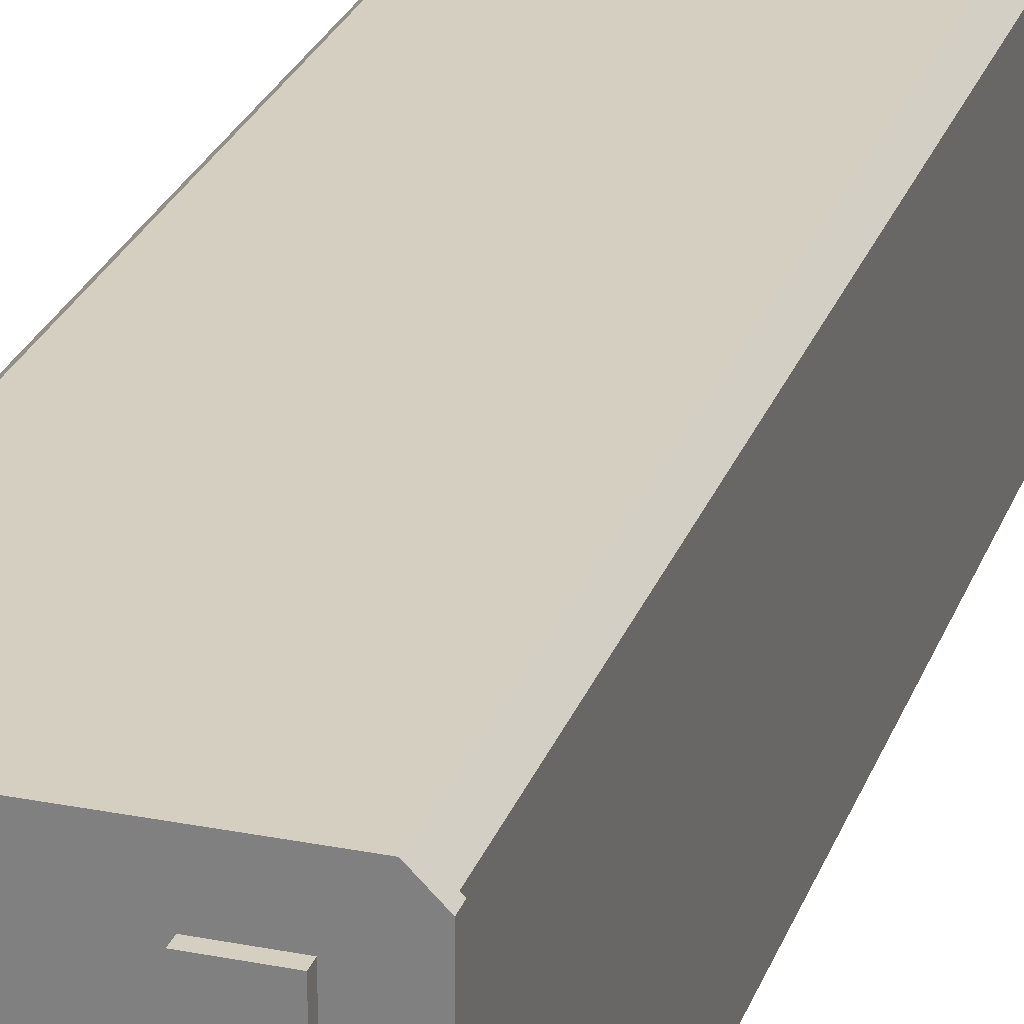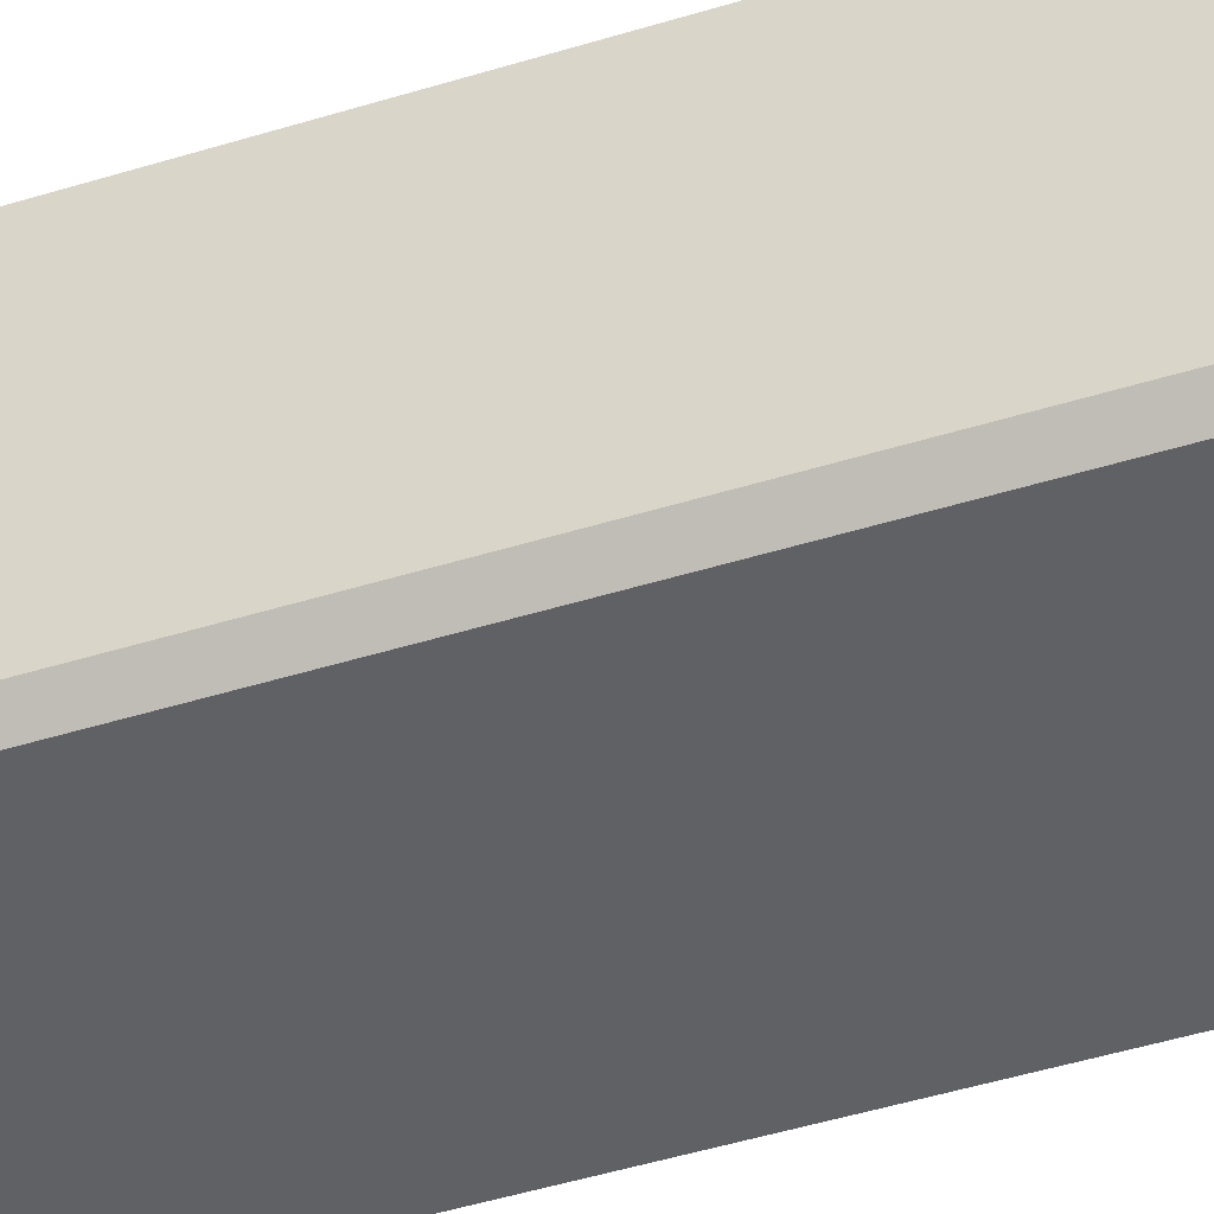
<metadata>
{"format":"obj","ext":"obj","renderer":"f3d","projection":"perspective","resolution":1024,"background":"white","views":[{"elev":25.9,"azim":-162.7,"up":"+Z"},{"elev":-47.9,"azim":109.1,"up":"+Z"}]}
</metadata>
<code>
g skyscraperB
v -0.6 4.017 0.3685
v -0.6 3.983 -0.3685
v -0.6 4.017 -0.3685
v -0.6 1.217 -0.3685
v -0.6 1.583 -0.3685
v -0.6 1.617 -0.3685
v -0.6 1.983 -0.3685
v -0.6 2.017 -0.3685
v -0.6 2.383 -0.3685
v -0.6 2.417 -0.3685
v -0.6 2.783 -0.3685
v -0.6 2.817 -0.3685
v -0.6 3.183 -0.3685
v -0.6 3.217 -0.3685
v -0.6 3.583 -0.3685
v -0.6 3.617 -0.3685
v -0.6 3.983 0.3685
v -0.6 4.235 0.3685
v -0.6 4.268 0.4015
v -0.6 4.235 -0.3685
v -0.6 4.268 -0.4015
v -0.6 0.9323 -0.4015
v -0.6 0.9654 -0.3685
v -0.6 1.183 -0.3685
v -0.6 1.217 0.3685
v -0.6 1.183 0.3685
v -0.6 1.583 0.3685
v -0.6 1.617 0.3685
v -0.6 1.983 0.3685
v -0.6 2.017 0.3685
v -0.6 2.383 0.3685
v -0.6 2.417 0.3685
v -0.6 2.783 0.3685
v -0.6 2.817 0.3685
v -0.6 3.183 0.3685
v -0.6 3.217 0.3685
v -0.6 3.583 0.3685
v -0.6 3.617 0.3685
v -0.6 0.9323 0.4015
v -0.6 0.9654 0.3685
v -0.4015 0.9323 0.6
v 0.3685 0.9654 0.6
v 0.4015 0.9323 0.6
v 0.4015 4.268 0.6
v 0.3685 1.183 0.6
v 0.3685 1.217 0.6
v -0.3685 1.183 0.6
v 0.3685 1.583 0.6
v 0.3685 1.617 0.6
v -0.3685 1.583 0.6
v 0.3685 1.983 0.6
v 0.3685 2.017 0.6
v -0.3685 1.983 0.6
v 0.3685 2.383 0.6
v 0.3685 2.417 0.6
v -0.3685 2.383 0.6
v 0.3685 2.783 0.6
v 0.3685 2.817 0.6
v -0.3685 2.783 0.6
v 0.3685 3.183 0.6
v 0.3685 3.217 0.6
v -0.3685 3.183 0.6
v 0.3685 3.583 0.6
v 0.3685 3.617 0.6
v -0.3685 3.583 0.6
v 0.3685 3.983 0.6
v 0.3685 4.017 0.6
v -0.3685 3.983 0.6
v 0.3685 4.235 0.6
v -0.3685 4.235 0.6
v -0.3685 2.817 0.6
v -0.4015 4.268 0.6
v -0.3685 2.417 0.6
v -0.3685 2.017 0.6
v -0.3685 1.617 0.6
v -0.3685 1.217 0.6
v -0.3685 0.9654 0.6
v -0.3685 3.217 0.6
v -0.3685 3.617 0.6
v -0.3685 4.017 0.6
v 0.6 0.9323 -0.4015
v 0.6 4.235 -0.3685
v 0.6 4.268 -0.4015
v 0.6 4.268 0.4015
v 0.6 4.235 0.3685
v 0.6 4.017 0.3685
v 0.6 3.983 0.3685
v 0.6 3.617 0.3685
v 0.6 3.583 0.3685
v 0.6 3.217 0.3685
v 0.6 3.183 0.3685
v 0.6 2.817 0.3685
v 0.6 2.783 0.3685
v 0.6 2.417 0.3685
v 0.6 2.383 0.3685
v 0.6 2.017 0.3685
v 0.6 1.983 0.3685
v 0.6 1.617 0.3685
v 0.6 1.583 0.3685
v 0.6 1.217 0.3685
v 0.6 1.183 0.3685
v 0.6 0.9654 0.3685
v 0.6 0.9323 0.4015
v 0.6 0.9654 -0.3685
v 0.6 1.217 -0.3685
v 0.6 4.017 -0.3685
v 0.6 3.983 -0.3685
v 0.6 3.617 -0.3685
v 0.6 3.583 -0.3685
v 0.6 3.217 -0.3685
v 0.6 3.183 -0.3685
v 0.6 2.817 -0.3685
v 0.6 2.783 -0.3685
v 0.6 2.417 -0.3685
v 0.6 2.383 -0.3685
v 0.6 2.017 -0.3685
v 0.6 1.983 -0.3685
v 0.6 1.617 -0.3685
v 0.6 1.583 -0.3685
v 0.6 1.183 -0.3685
v 0.4015 0.9323 -0.6
v -0.3685 0.9654 -0.6
v -0.4015 0.9323 -0.6
v -0.4015 4.268 -0.6
v -0.3685 1.183 -0.6
v -0.3685 1.217 -0.6
v 0.3685 1.183 -0.6
v -0.3685 1.583 -0.6
v -0.3685 1.617 -0.6
v 0.3685 1.583 -0.6
v -0.3685 1.983 -0.6
v -0.3685 2.017 -0.6
v 0.3685 1.983 -0.6
v -0.3685 2.383 -0.6
v -0.3685 2.417 -0.6
v 0.3685 2.383 -0.6
v -0.3685 2.783 -0.6
v -0.3685 2.817 -0.6
v 0.3685 2.783 -0.6
v -0.3685 3.183 -0.6
v -0.3685 3.217 -0.6
v 0.3685 3.183 -0.6
v -0.3685 3.583 -0.6
v -0.3685 3.617 -0.6
v 0.3685 3.583 -0.6
v -0.3685 3.983 -0.6
v -0.3685 4.017 -0.6
v 0.3685 3.983 -0.6
v -0.3685 4.235 -0.6
v 0.3685 4.235 -0.6
v 0.3685 2.817 -0.6
v 0.4015 4.268 -0.6
v 0.3685 2.417 -0.6
v 0.3685 2.017 -0.6
v 0.3685 1.617 -0.6
v 0.3685 1.217 -0.6
v 0.3685 0.9654 -0.6
v 0.3685 3.217 -0.6
v 0.3685 3.617 -0.6
v 0.3685 4.017 -0.6
v 0.4 4.44 0.2
v 0.4 4.4 0.2
v 0.4 4.44 0.4
v 0.4 4.4 0.4
v 0.2 4.4 0.2
v 0.2 4.44 0.2
v 0.55 4.4 -0.5088
v 0.55 4.48 -0.5088
v 0.55 4.4 0.5088
v 0.55 4.48 0.5088
v -0.5338 0.6 0.6
v -0.6 0.6 0.5338
v -0.5338 0.8 0.6
v -0.6 0.8 0.5338
v 0.6 0.6 0.5338
v 0.5338 0.6 0.6
v 0.6 0.8 0.5338
v 0.5338 0.8 0.6
v 0.4 4.44 -0.4
v 0.4 4.44 -0.2
v 0.2 4.44 -0.4
v 0.2 4.44 -0.2
v -0.4677 0.8662 0.6
v 0.4677 0.8662 0.6
v 0.4677 4.334 0.6
v -0.4677 4.334 0.6
v 0.62 4.48 -0.5438
v 0.62 4.43 -0.5438
v 0.62 4.48 0.5438
v 0.62 4.43 0.5438
v 0.5438 4.48 -0.62
v 0.5438 4.43 -0.62
v 0.5438 4.43 0.62
v 0.5438 4.48 0.62
v 0.5088 4.4 -0.55
v -0.5088 4.4 -0.55
v 0.5088 4.48 -0.55
v -0.5088 4.48 -0.55
v 0.6 4.43 -0.5338
v 0.6 4.4 -0.5338
v 0.6 4.43 0.5338
v 0.6 4.4 0.5338
v 0.6 0.8 -0.5338
v 0.6 0.6 -0.5338
v -0.4 4.4 0.2
v -0.4 4.44 0.2
v -0.4 4.4 0.4
v -0.4 4.44 0.4
v -0.5338 0.6 -0.6
v 0.5338 0.6 -0.6
v -0.5338 0.8 -0.6
v 0.5338 0.8 -0.6
v -0.07 0.27 -0.5
v -0.07 1.685e-17 -0.5
v -0.07 0.27 -0.48
v -0.07 1.685e-17 -0.48
v -0.62 4.43 -0.5438
v -0.5438 4.43 -0.62
v -0.62 4.48 -0.5438
v -0.5438 4.48 -0.62
v 0.2 4.4 -0.4
v 0.4 4.4 -0.4
v -0.2 4.44 0.2
v -0.2 4.44 0.4
v -0.2 1.685e-17 -0.5
v -0.2 0.05 -0.5
v -0.1 0.05 -0.5
v -0.1 0.3 -0.5
v 0.07 0.27 -0.5
v 0.1 0.3 -0.5
v 0.1 0.05 -0.5
v 0.07 1.685e-17 -0.5
v 0.2 1.685e-17 -0.5
v 0.2 0.05 -0.5
v -0.55 4.48 -0.5088
v -0.55 4.4 -0.5088
v -0.55 4.48 0.5088
v -0.55 4.4 0.5088
v 0.4677 0.8662 -0.6
v -0.4677 0.8662 -0.6
v -0.4677 4.334 -0.6
v 0.4677 4.334 -0.6
v 0.2 4.44 0.4
v -0.2 4.4 0.2
v -0.2 4.4 0.4
v 0.2 4.4 0.4
v 0.2 4.4 -0.2
v -0.5438 4.43 0.62
v -0.5438 4.48 0.62
v 0.4 4.4 -0.2
v 0.6 0.8662 -0.4677
v 0.6 4.334 -0.4677
v 0.6 4.334 0.4677
v 0.6 0.8662 0.4677
v 0.5088 4.4 0.55
v 0.5088 4.48 0.55
v -0.6 4.4 -0.5338
v -0.5338 4.4 -0.6
v -0.6 4.43 -0.5338
v -0.5338 4.43 -0.6
v -0.6 0.8662 -0.4677
v -0.6 0.8662 0.4677
v -0.6 4.334 0.4677
v -0.6 4.334 -0.4677
v 0.5338 4.4 0.6
v 0.5338 4.43 0.6
v -0.62 4.48 0.5438
v -0.5088 4.48 0.55
v 0.5338 4.43 -0.6
v 0.5338 4.4 -0.6
v 0.07 1.685e-17 -0.48
v 0.07 0.27 -0.48
v -0.2 4.4 -0.2
v -0.4 4.4 -0.2
v -0.2 4.44 -0.2
v -0.4 4.44 -0.2
v 0.2 1.685e-17 -0.6
v 0.2 0.05 -0.6
v -0.5338 4.43 0.6
v -0.6 4.43 0.5338
v -0.62 4.43 0.5438
v 0.6 0.05 -0.6
v 0.6 1.685e-17 -0.6
v 0.6 0.05 0.6
v 0.6 -1.636e-16 0.6
v 0.52 0.13 -0.6
v 0.52 0.27 -0.6
v 0.52 0.13 -0.58
v 0.52 0.27 -0.58
v -0.4 4.4 -0.4
v -0.2 4.4 -0.4
v -0.4 4.44 -0.4
v -0.2 4.44 -0.4
v -0.2 0.05 -0.6
v -0.2 -1.636e-16 -0.6
v 0.07 0.27 0.6
v 0.07 0.27 0.58
v -0.07 0.27 0.6
v -0.07 0.27 0.58
v -0.6 0.6 -0.5338
v -0.6 0.8 -0.5338
v 0.07 1.685e-17 0.6
v 0.07 1.685e-17 0.58
v -0.07 1.685e-17 0.58
v -0.6 -1.636e-16 0.6
v -0.07 1.685e-17 0.6
v -0.6 -1.636e-16 -0.6
v -0.6 4.4 0.5338
v 0.28 0.27 -0.58
v 0.28 0.27 -0.6
v -0.6 0.05 -0.6
v -0.6 0.05 0.6
v -0.5338 4.4 0.6
v -0.28 0.13 -0.6
v -0.28 0.27 -0.6
v -0.28 0.13 -0.58
v -0.28 0.27 -0.58
v 0.55 0.1 -0.6
v 0.28 0.13 -0.6
v 0.25 0.1 -0.6
v 0.25 0.3 -0.6
v 0.55 0.3 -0.6
v 0.1 0.05 0.6
v 0.1 0.3 0.6
v -0.1 0.3 0.6
v -0.1 0.05 0.6
v -0.52 0.27 -0.58
v -0.52 0.27 -0.6
v -0.5088 4.4 0.55
v 0.3 0.15 -0.58
v 0.28 0.13 -0.58
v 0.3 0.25 -0.58
v 0.39 0.25 -0.58
v 0.41 0.25 -0.58
v 0.5 0.25 -0.58
v 0.5 0.15 -0.58
v 0.39 0.15 -0.58
v 0.41 0.15 -0.58
v -0.52 0.13 -0.6
v -0.52 0.13 -0.58
v -0.25 0.1 -0.6
v -0.55 0.1 -0.6
v -0.55 0.3 -0.6
v -0.25 0.3 -0.6
v -0.5 0.15 -0.58
v -0.5 0.25 -0.58
v -0.41 0.25 -0.58
v -0.39 0.25 -0.58
v -0.3 0.25 -0.58
v -0.3 0.15 -0.58
v -0.41 0.15 -0.58
v -0.39 0.15 -0.58
v 0.6 0.6 0.6
v 0.6 0.6 -0.6
v 0.6 0.4 -0.6
v 0.6 0.4 0.6
v -0.6 0.6 -0.6
v -0.6 0.4 -0.6
v -0.2 0.4 -0.6
v 0.2 0.4 -0.6
v -0.6 0.4 0.6
v -0.6 0.6 0.6
v 0.2 0.4 -0.5
v -0.2 0.4 -0.5
v -0.05 0.02 -0.48
v -0.05 0.25 -0.48
v 0.05 0.25 -0.48
v 0.05 0.02 -0.48
f 3 2 1
f 2 3 4
f 2 4 5
f 2 5 6
f 2 6 7
f 2 7 8
f 2 8 9
f 2 9 10
f 2 10 11
f 2 11 12
f 2 12 13
f 2 13 14
f 2 14 15
f 2 15 16
f 1 2 17
f 1 17 18
f 19 18 17
f 19 20 18
f 21 20 19
f 20 21 22
f 20 22 3
f 22 4 3
f 4 22 23
f 24 4 23
f 4 24 25
f 25 24 26
f 19 17 26
f 25 26 27
f 27 26 28
f 28 26 29
f 29 26 30
f 30 26 31
f 31 26 32
f 32 26 33
f 33 26 34
f 34 26 35
f 35 26 36
f 36 26 37
f 37 26 38
f 38 26 17
f 16 37 38
f 37 16 15
f 14 35 36
f 35 14 13
f 12 33 34
f 33 12 11
f 10 31 32
f 31 10 9
f 23 22 39
f 23 39 40
f 40 39 26
f 26 39 19
f 29 8 7
f 8 29 30
f 27 6 5
f 6 27 28
f 43 42 41
f 42 43 44
f 42 44 45
f 45 44 46
f 45 46 47
f 46 44 48
f 48 44 49
f 48 49 50
f 49 44 51
f 51 44 52
f 51 52 53
f 52 44 54
f 54 44 55
f 54 55 56
f 55 44 57
f 57 44 58
f 57 58 59
f 58 44 60
f 60 44 61
f 60 61 62
f 61 44 63
f 63 44 64
f 63 64 65
f 64 44 66
f 66 44 67
f 66 67 68
f 67 44 69
f 69 44 70
f 71 59 58
f 72 59 71
f 72 71 62
f 72 70 44
f 72 73 59
f 72 56 73
f 72 74 56
f 72 53 74
f 72 75 53
f 72 50 75
f 72 76 50
f 72 47 76
f 72 77 47
f 41 77 72
f 77 41 42
f 76 47 46
f 75 50 49
f 74 53 52
f 73 56 55
f 72 62 78
f 78 62 61
f 72 78 65
f 72 65 79
f 79 65 64
f 72 79 68
f 72 68 80
f 80 68 67
f 72 80 70
f 83 82 81
f 82 83 84
f 82 84 85
f 85 84 86
f 86 84 87
f 87 84 88
f 88 84 89
f 89 84 90
f 90 84 91
f 91 84 92
f 92 84 93
f 93 84 94
f 94 84 95
f 95 84 96
f 96 84 97
f 97 84 98
f 98 84 99
f 99 84 100
f 100 84 101
f 101 84 102
f 103 102 84
f 103 104 102
f 81 104 103
f 104 81 105
f 105 81 106
f 106 81 82
f 105 106 107
f 105 107 108
f 105 108 109
f 105 109 110
f 105 110 111
f 105 111 112
f 105 112 113
f 105 113 114
f 105 114 115
f 105 115 116
f 105 116 117
f 105 117 118
f 105 118 119
f 98 119 118
f 119 98 99
f 96 117 116
f 117 96 97
f 94 115 114
f 115 94 95
f 92 113 112
f 113 92 93
f 104 105 120
f 100 120 105
f 120 100 101
f 90 111 110
f 111 90 91
f 88 109 108
f 109 88 89
f 86 107 106
f 107 86 87
f 123 122 121
f 122 123 124
f 122 124 125
f 125 124 126
f 125 126 127
f 126 124 128
f 128 124 129
f 128 129 130
f 129 124 131
f 131 124 132
f 131 132 133
f 132 124 134
f 134 124 135
f 134 135 136
f 135 124 137
f 137 124 138
f 137 138 139
f 138 124 140
f 140 124 141
f 140 141 142
f 141 124 143
f 143 124 144
f 143 144 145
f 144 124 146
f 146 124 147
f 146 147 148
f 147 124 149
f 149 124 150
f 151 139 138
f 152 139 151
f 152 151 142
f 152 150 124
f 152 153 139
f 152 136 153
f 152 154 136
f 152 133 154
f 152 155 133
f 152 130 155
f 152 156 130
f 152 127 156
f 152 157 127
f 121 157 152
f 157 121 122
f 156 127 126
f 155 130 129
f 154 133 132
f 153 136 135
f 152 142 158
f 158 142 141
f 152 158 145
f 152 145 159
f 159 145 144
f 152 159 148
f 152 148 160
f 160 148 147
f 152 160 150
f 163 162 161
f 162 163 164
f 166 162 165
f 162 166 161
f 169 168 167
f 168 169 170
f 173 172 171
f 172 173 174
f 177 176 175
f 176 177 178
f 181 180 179
f 180 181 182
f 184 43 183
f 43 184 185
f 43 185 44
f 44 185 72
f 41 183 43
f 183 41 186
f 186 41 72
f 186 72 185
f 189 188 187
f 188 189 190
f 187 192 191
f 192 187 188
f 189 193 190
f 193 189 194
f 197 196 195
f 196 197 198
f 201 200 199
f 200 201 202
f 177 204 203
f 204 177 175
f 207 206 205
f 206 207 208
f 211 210 209
f 210 211 212
f 215 214 213
f 214 215 216
f 219 218 217
f 218 219 220
f 181 222 221
f 222 181 179
f 206 224 223
f 224 206 208
f 226 214 225
f 214 226 227
f 214 227 213
f 213 227 228
f 213 228 229
f 230 229 228
f 231 229 230
f 231 232 229
f 232 231 233
f 234 233 231
f 237 236 235
f 236 237 238
f 240 123 239
f 123 240 241
f 123 241 124
f 124 241 152
f 121 239 123
f 239 121 242
f 242 121 152
f 242 152 241
f 166 163 161
f 163 166 243
f 224 244 223
f 244 224 245
f 163 246 164
f 246 163 243
f 203 210 212
f 210 203 204
f 247 181 221
f 181 247 182
f 193 249 248
f 249 193 194
f 180 222 179
f 222 180 250
f 252 83 251
f 83 252 253
f 83 253 84
f 84 253 103
f 81 251 83
f 251 81 254
f 254 81 103
f 254 103 253
f 256 169 255
f 169 256 170
f 259 258 257
f 258 259 260
f 220 192 218
f 192 220 191
f 261 22 21
f 22 261 262
f 22 262 39
f 39 262 263
f 264 21 263
f 21 264 261
f 263 21 19
f 263 19 39
f 201 265 202
f 265 201 266
f 191 168 187
f 168 191 197
f 197 191 220
f 197 220 198
f 198 220 235
f 235 220 219
f 235 219 237
f 237 219 267
f 170 187 168
f 194 187 170
f 187 194 189
f 194 170 256
f 194 256 249
f 249 237 267
f 249 256 268
f 249 268 237
f 199 270 269
f 270 199 200
f 180 247 250
f 247 180 182
f 246 166 165
f 166 246 243
f 271 229 232
f 229 271 272
f 206 244 205
f 244 206 223
f 167 197 195
f 197 167 168
f 224 207 245
f 207 224 208
f 198 236 196
f 236 198 235
f 178 171 176
f 171 178 173
f 275 274 273
f 274 275 276
f 258 269 270
f 269 258 260
f 233 278 277
f 278 233 234
f 190 201 188
f 201 190 193
f 201 193 266
f 266 193 248
f 266 248 279
f 279 248 280
f 280 248 281
f 280 281 259
f 199 188 201
f 188 199 192
f 192 199 269
f 192 269 218
f 218 269 260
f 218 260 259
f 218 259 217
f 217 259 281
f 284 283 282
f 283 284 285
f 248 267 281
f 267 248 249
f 288 287 286
f 287 288 289
f 278 283 277
f 283 278 282
f 292 291 290
f 291 292 293
f 226 295 294
f 295 226 225
f 298 297 296
f 297 298 299
f 301 209 300
f 209 301 211
f 285 277 283
f 277 285 233
f 302 233 285
f 233 302 271
f 271 302 303
f 271 303 216
f 216 303 304
f 216 304 214
f 214 304 225
f 304 305 225
f 305 304 306
f 225 305 295
f 295 305 307
f 232 233 271
f 172 301 300
f 301 172 174
f 308 259 257
f 259 308 280
f 309 287 289
f 287 309 310
f 281 219 217
f 219 281 267
f 305 311 307
f 311 305 312
f 298 304 299
f 304 298 306
f 274 292 290
f 292 274 276
f 302 297 303
f 297 302 296
f 265 279 313
f 279 265 266
f 311 295 307
f 295 311 294
f 316 315 314
f 315 316 317
f 320 319 318
f 319 320 321
f 319 321 310
f 310 321 287
f 286 318 319
f 318 286 322
f 322 286 287
f 322 287 321
f 215 229 272
f 229 215 213
f 284 302 285
f 302 284 323
f 302 323 296
f 296 323 324
f 296 324 298
f 325 298 324
f 326 298 325
f 298 326 306
f 312 306 326
f 306 312 305
f 327 315 317
f 315 327 328
f 268 255 329
f 255 268 256
f 292 275 293
f 275 292 276
f 331 330 288
f 330 331 309
f 330 309 332
f 332 309 333
f 333 309 334
f 334 309 335
f 336 288 330
f 288 336 289
f 289 336 335
f 289 335 309
f 336 330 337
f 336 337 338
f 333 338 337
f 338 333 334
f 275 291 293
f 291 275 273
f 327 339 328
f 339 327 340
f 268 238 237
f 238 268 329
f 308 279 280
f 279 308 313
f 342 339 341
f 339 342 343
f 339 343 328
f 328 343 315
f 314 341 339
f 341 314 344
f 344 314 315
f 344 315 343
f 339 316 314
f 316 339 340
f 340 345 316
f 345 340 327
f 345 327 346
f 346 327 347
f 347 327 348
f 348 327 349
f 350 316 345
f 316 350 317
f 317 350 349
f 317 349 327
f 350 345 351
f 350 351 352
f 347 352 351
f 352 347 348
f 319 288 286
f 288 319 331
f 309 319 310
f 319 309 331
f 176 353 175
f 173 308 174
f 308 173 313
f 200 212 270
f 212 200 203
f 204 355 354
f 355 204 356
f 356 204 175
f 356 175 353
f 300 209 357
f 202 252 200
f 252 202 253
f 253 202 254
f 203 251 177
f 251 203 200
f 251 200 252
f 177 251 254
f 177 254 202
f 210 204 354
f 357 359 358
f 359 357 360
f 360 357 355
f 355 357 354
f 354 357 209
f 354 209 210
f 301 261 264
f 261 301 174
f 261 174 262
f 257 264 308
f 264 257 301
f 308 264 263
f 308 263 262
f 308 262 174
f 202 178 177
f 178 202 265
f 257 211 301
f 211 257 258
f 211 240 212
f 240 211 258
f 240 258 241
f 241 258 242
f 242 258 270
f 212 239 270
f 239 212 240
f 270 239 242
f 178 184 173
f 184 178 265
f 184 265 185
f 185 265 186
f 186 265 313
f 173 183 313
f 183 173 184
f 313 183 186
f 353 361 356
f 361 353 362
f 362 353 176
f 362 176 171
f 172 362 171
f 364 360 363
f 360 364 359
f 361 357 358
f 357 361 300
f 300 361 172
f 172 361 362
f 195 169 167
f 169 195 255
f 255 195 222
f 222 195 196
f 222 196 221
f 221 196 291
f 221 291 247
f 247 291 165
f 165 291 246
f 291 196 290
f 290 196 274
f 274 196 205
f 205 196 207
f 250 255 222
f 164 255 250
f 255 164 329
f 329 164 246
f 329 207 196
f 164 250 162
f 247 162 250
f 162 247 165
f 329 246 245
f 329 245 207
f 245 246 273
f 273 246 291
f 245 273 244
f 274 244 273
f 244 274 205
f 329 196 236
f 329 236 238
f 364 227 226
f 227 364 228
f 228 364 230
f 363 230 364
f 234 230 363
f 230 234 231
f 364 294 359
f 294 364 226
f 297 304 303
f 304 297 299
f 311 342 294
f 342 311 358
f 342 358 343
f 343 358 344
f 341 294 342
f 294 341 359
f 359 341 344
f 359 344 358
f 278 320 282
f 320 278 360
f 320 360 321
f 321 360 322
f 318 282 320
f 282 318 355
f 355 318 322
f 355 322 360
f 356 323 284
f 323 356 324
f 324 356 325
f 361 325 356
f 312 325 361
f 325 312 326
f 216 365 271
f 365 216 215
f 365 215 366
f 366 215 367
f 368 271 365
f 271 368 272
f 272 368 367
f 272 367 215
f 356 282 355
f 282 356 284
f 311 361 358
f 361 311 312
f 234 360 278
f 360 234 363
f 69 80 67
f 80 69 70
f 143 158 141
f 158 143 145
f 66 79 64
f 79 66 68
f 28 7 6
f 7 28 29
f 149 160 147
f 160 149 150
f 101 104 120
f 104 101 102
f 87 108 107
f 108 87 88
f 346 351 345
f 351 346 347
f 36 15 14
f 15 36 37
f 38 2 16
f 2 38 17
f 146 159 144
f 159 146 148
f 85 106 82
f 106 85 86
f 89 110 109
f 110 89 90
f 63 78 61
f 78 63 65
f 1 20 3
f 20 1 18
f 366 368 365
f 368 366 367
f 40 24 23
f 24 40 26
f 134 154 132
f 154 134 136
f 93 114 113
f 114 93 94
f 137 153 135
f 153 137 139
f 332 337 330
f 337 332 333
f 48 76 46
f 76 48 50
f 91 112 111
f 112 91 92
f 60 71 58
f 71 60 62
f 348 350 352
f 350 348 349
f 125 157 122
f 157 125 127
f 95 116 115
f 116 95 96
f 140 151 138
f 151 140 142
f 334 336 338
f 336 334 335
f 97 118 117
f 118 97 98
f 57 73 55
f 73 57 59
f 30 9 8
f 9 30 31
f 51 75 49
f 75 51 53
f 99 105 119
f 105 99 100
f 45 77 42
f 77 45 47
f 25 5 4
f 5 25 27
f 32 11 10
f 11 32 33
f 128 156 126
f 156 128 130
f 34 13 12
f 13 34 35
f 54 74 52
f 74 54 56
f 131 155 129
f 155 131 133

</code>
